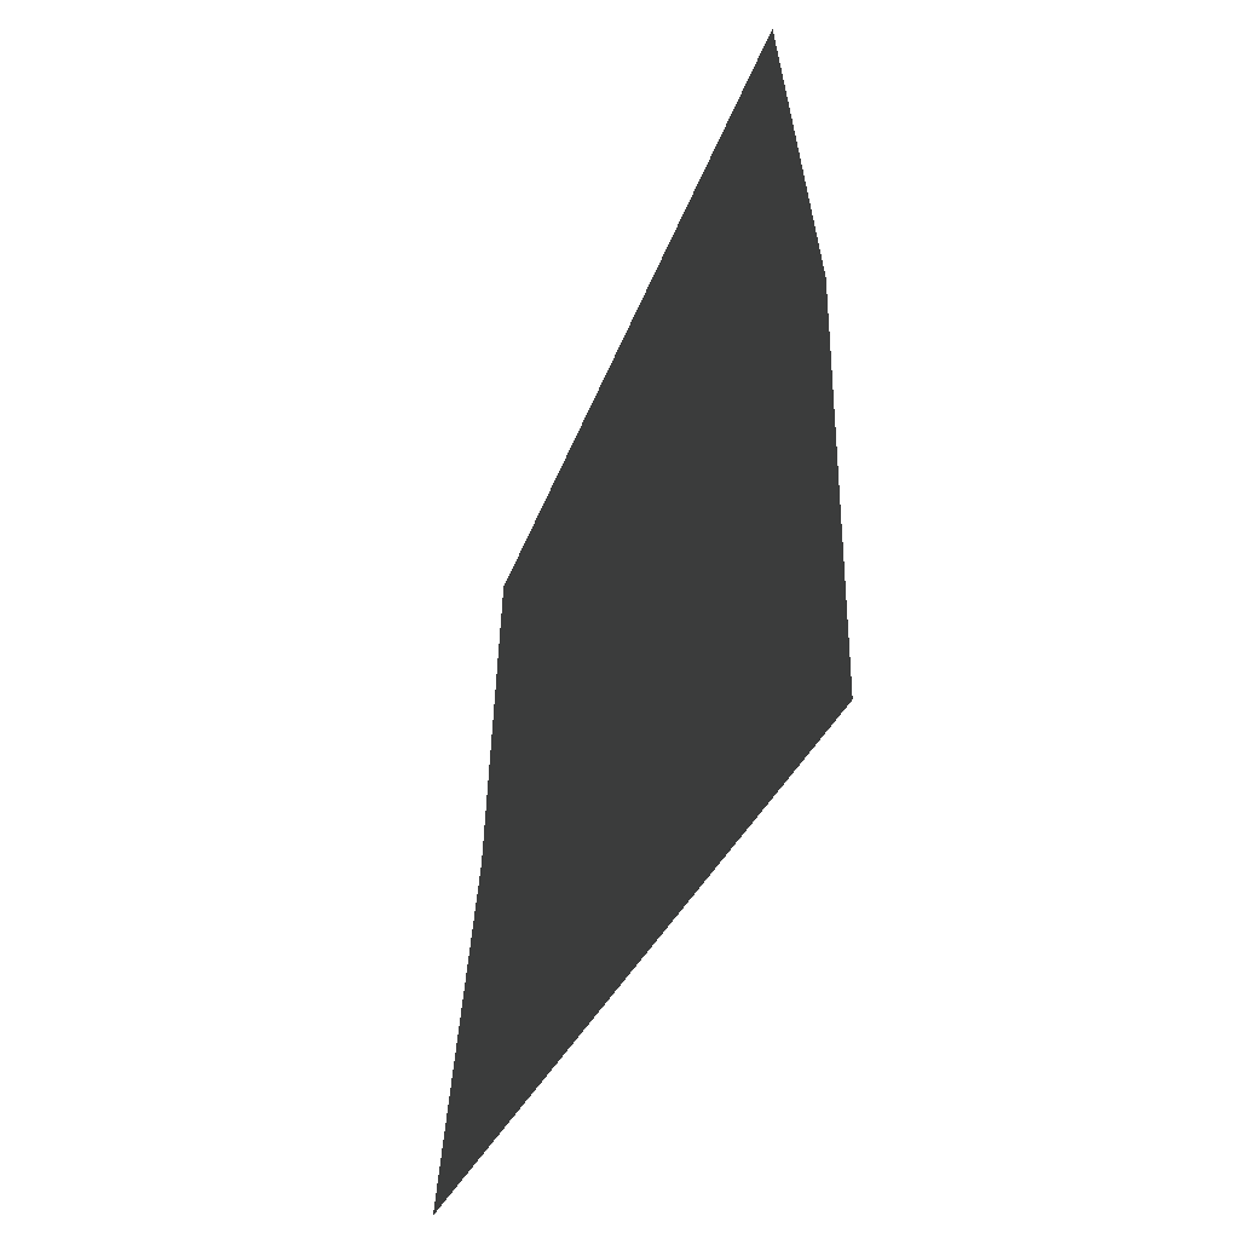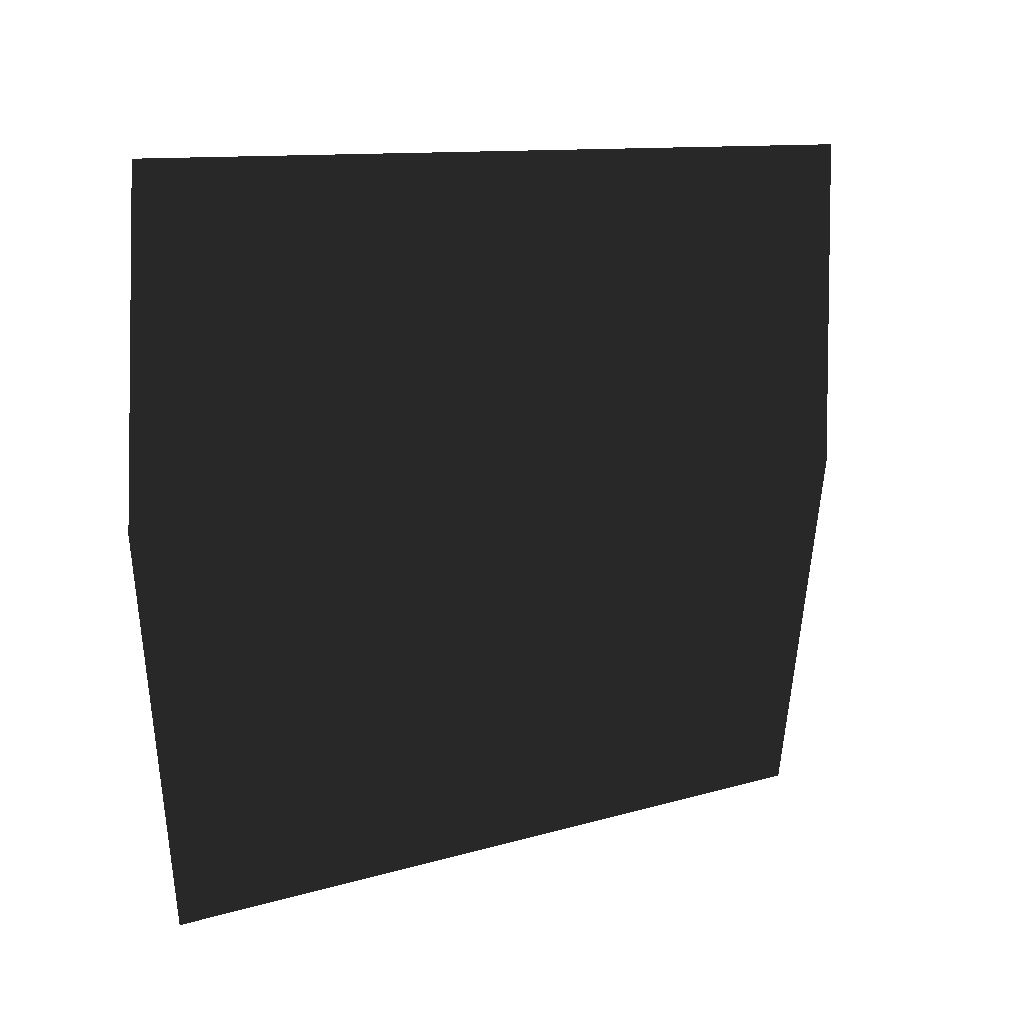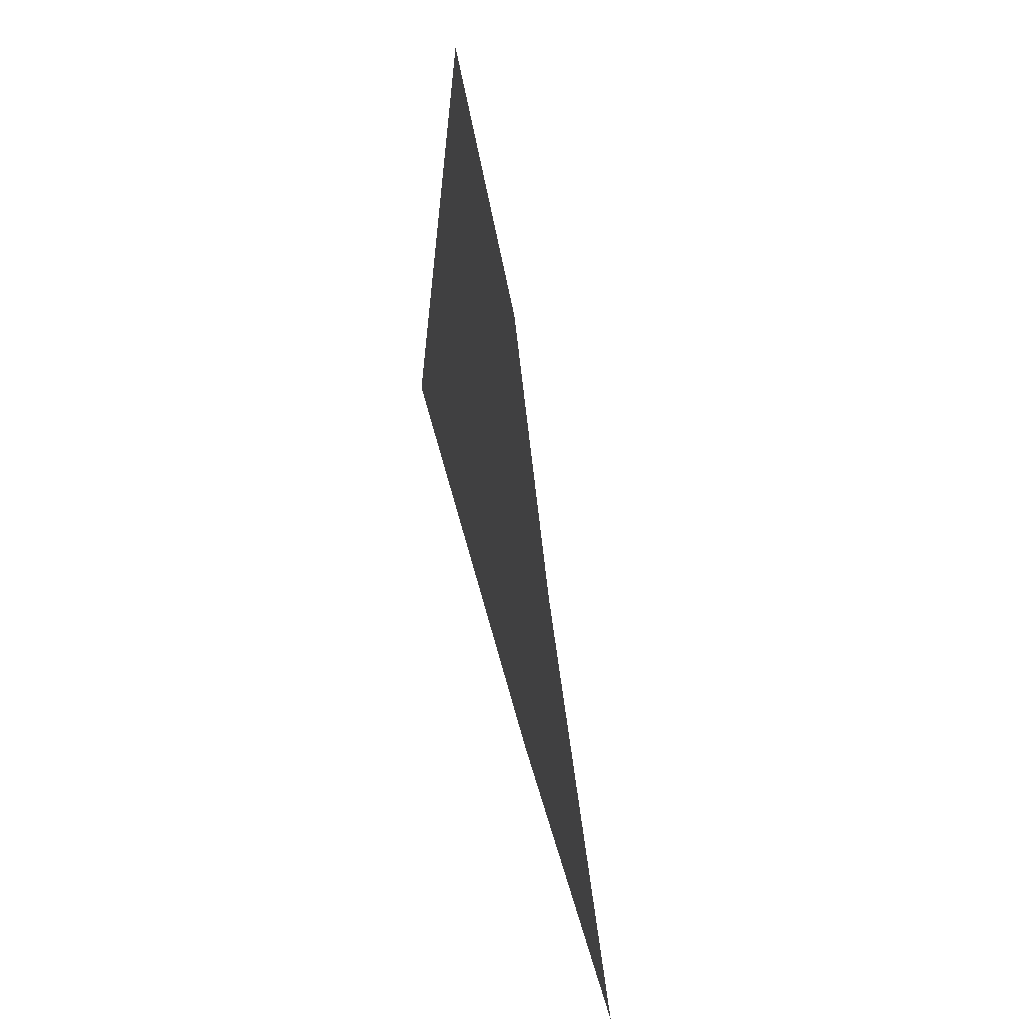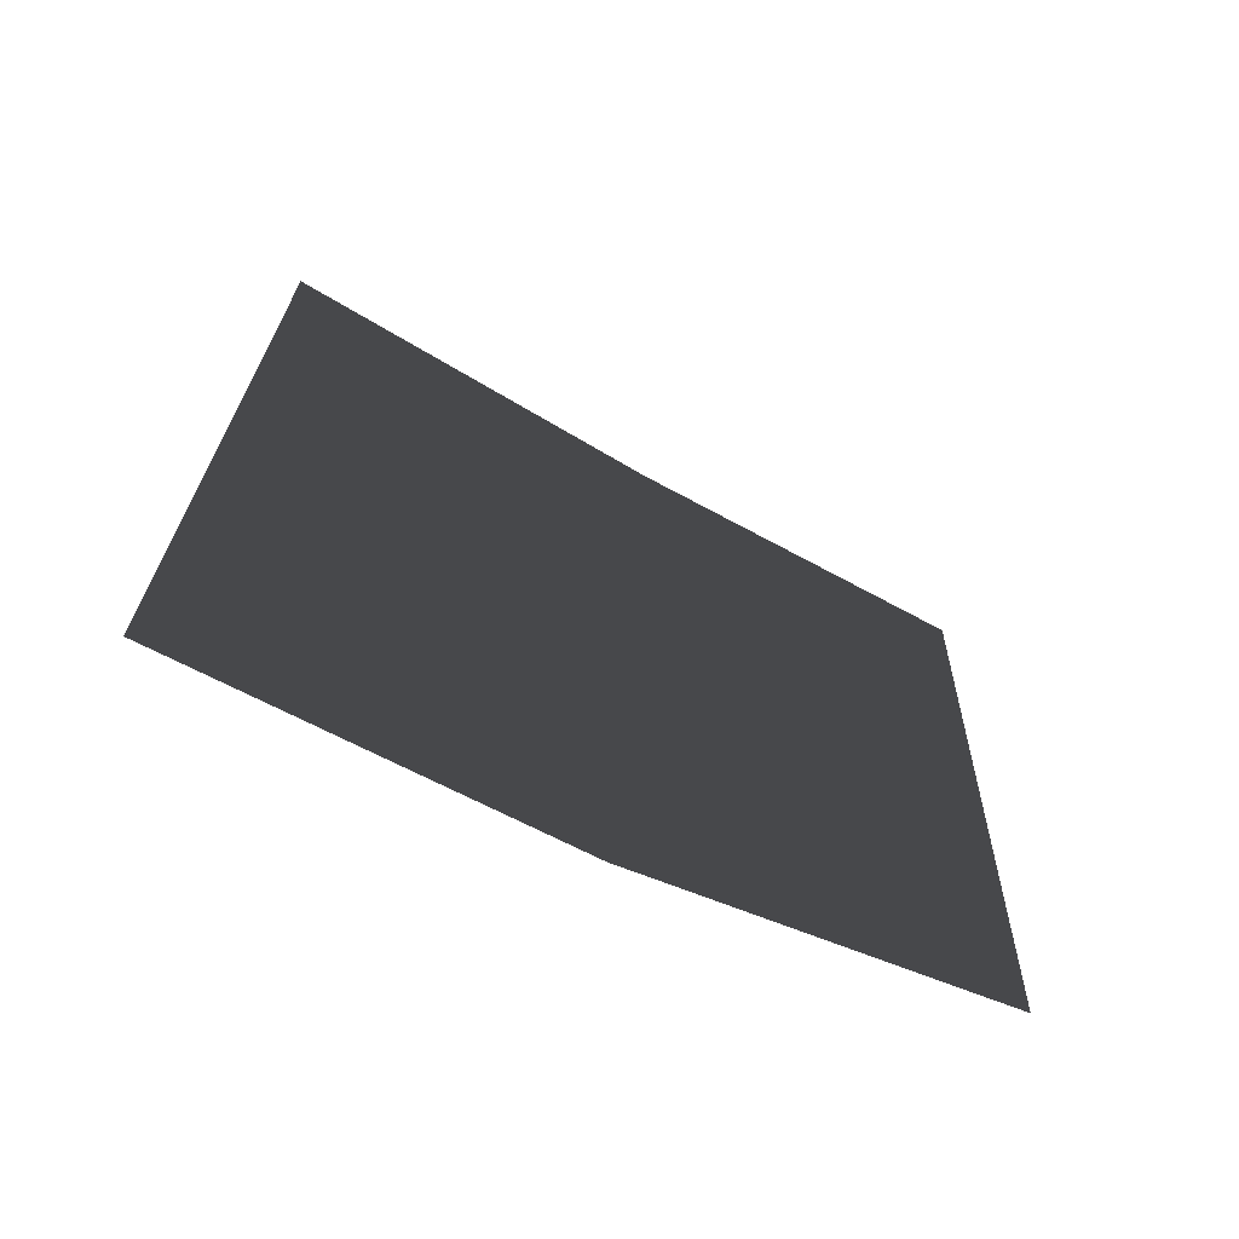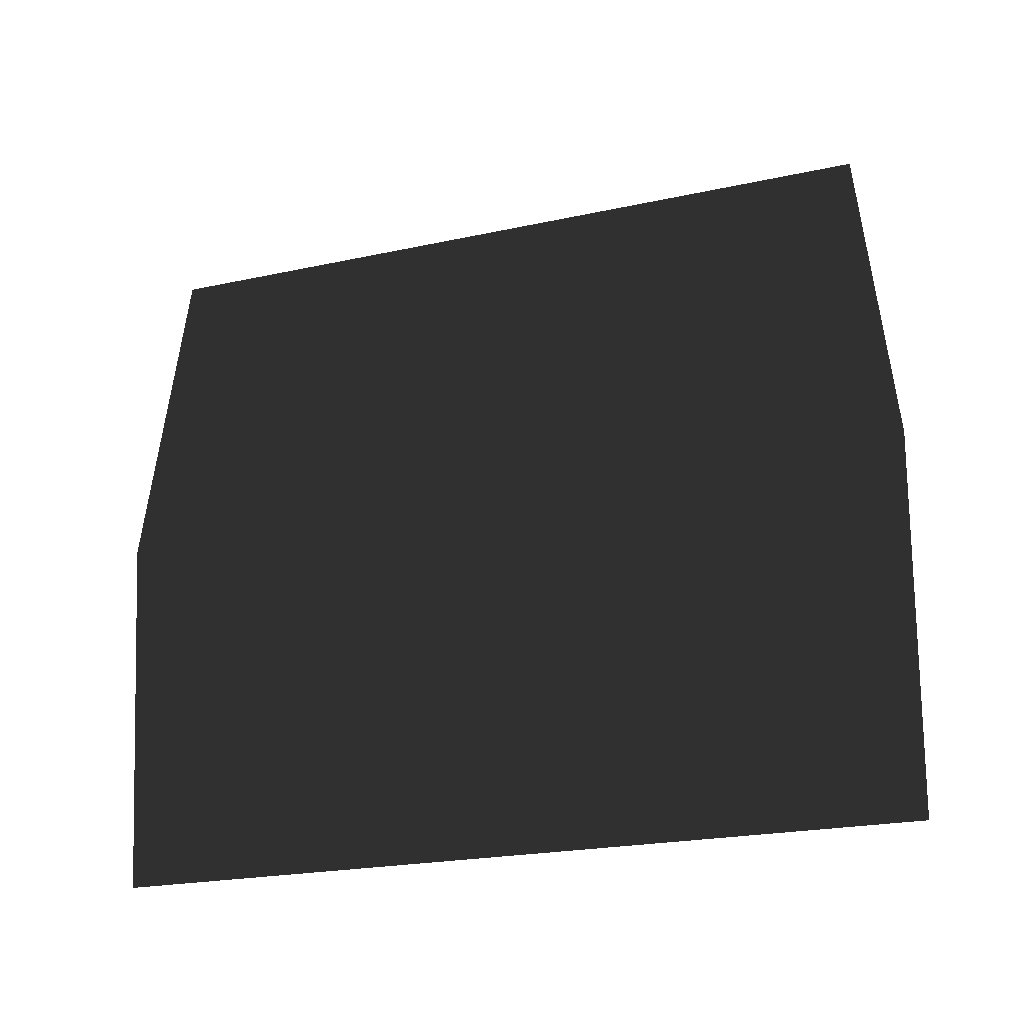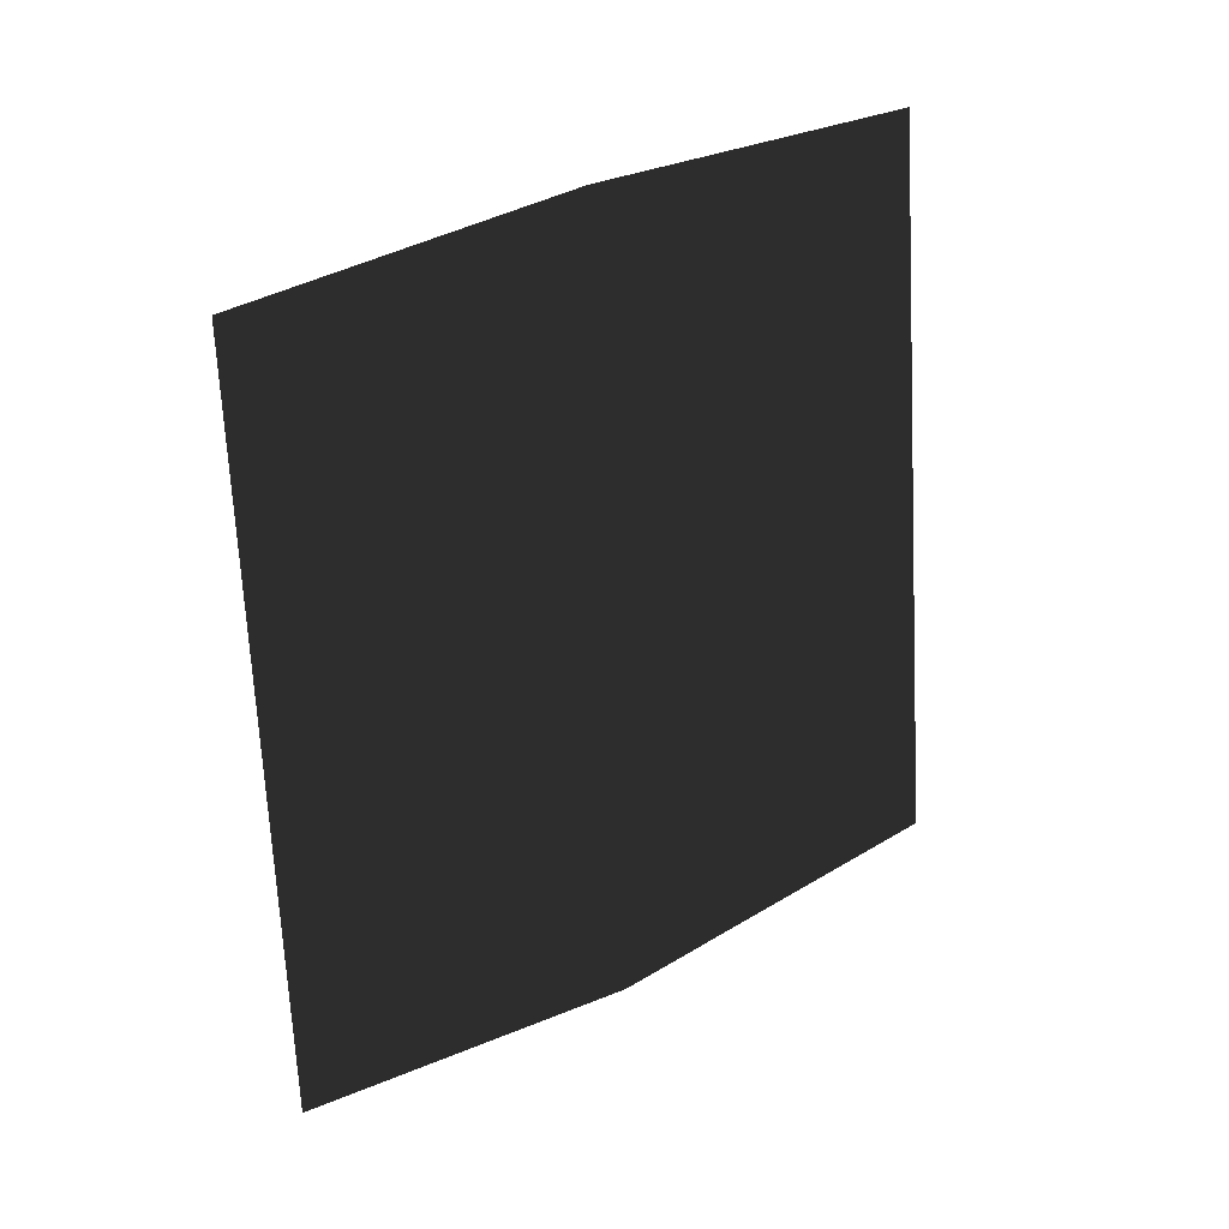
<metadata>
{"format":"obj","ext":"obj","renderer":"f3d","projection":"perspective","resolution":1024,"background":"white","views":[{"elev":-43.5,"azim":159.2,"up":"+Y"},{"elev":18.2,"azim":62.3,"up":"+Y"},{"elev":-59.1,"azim":-168.7,"up":"+Z"},{"elev":-65.0,"azim":62.7,"up":"+Z"},{"elev":-31.5,"azim":-77.8,"up":"+Y"},{"elev":27.7,"azim":-129.8,"up":"+Z"}]}
</metadata>
<code>
v 0.07901 0.511 -0.5385
v 0.05236 0.565 0.5985
v 0.05602 0.03565 0.6356
v 0.055 -0.02538 -0.5776
v 0.107 -0.5694 0.6084
v 0.036 -0.6017 -0.5203
g polySurface21_1946_82
f 1 3 2
f 4 3 1
f 4 5 3
f 5 4 6

</code>
